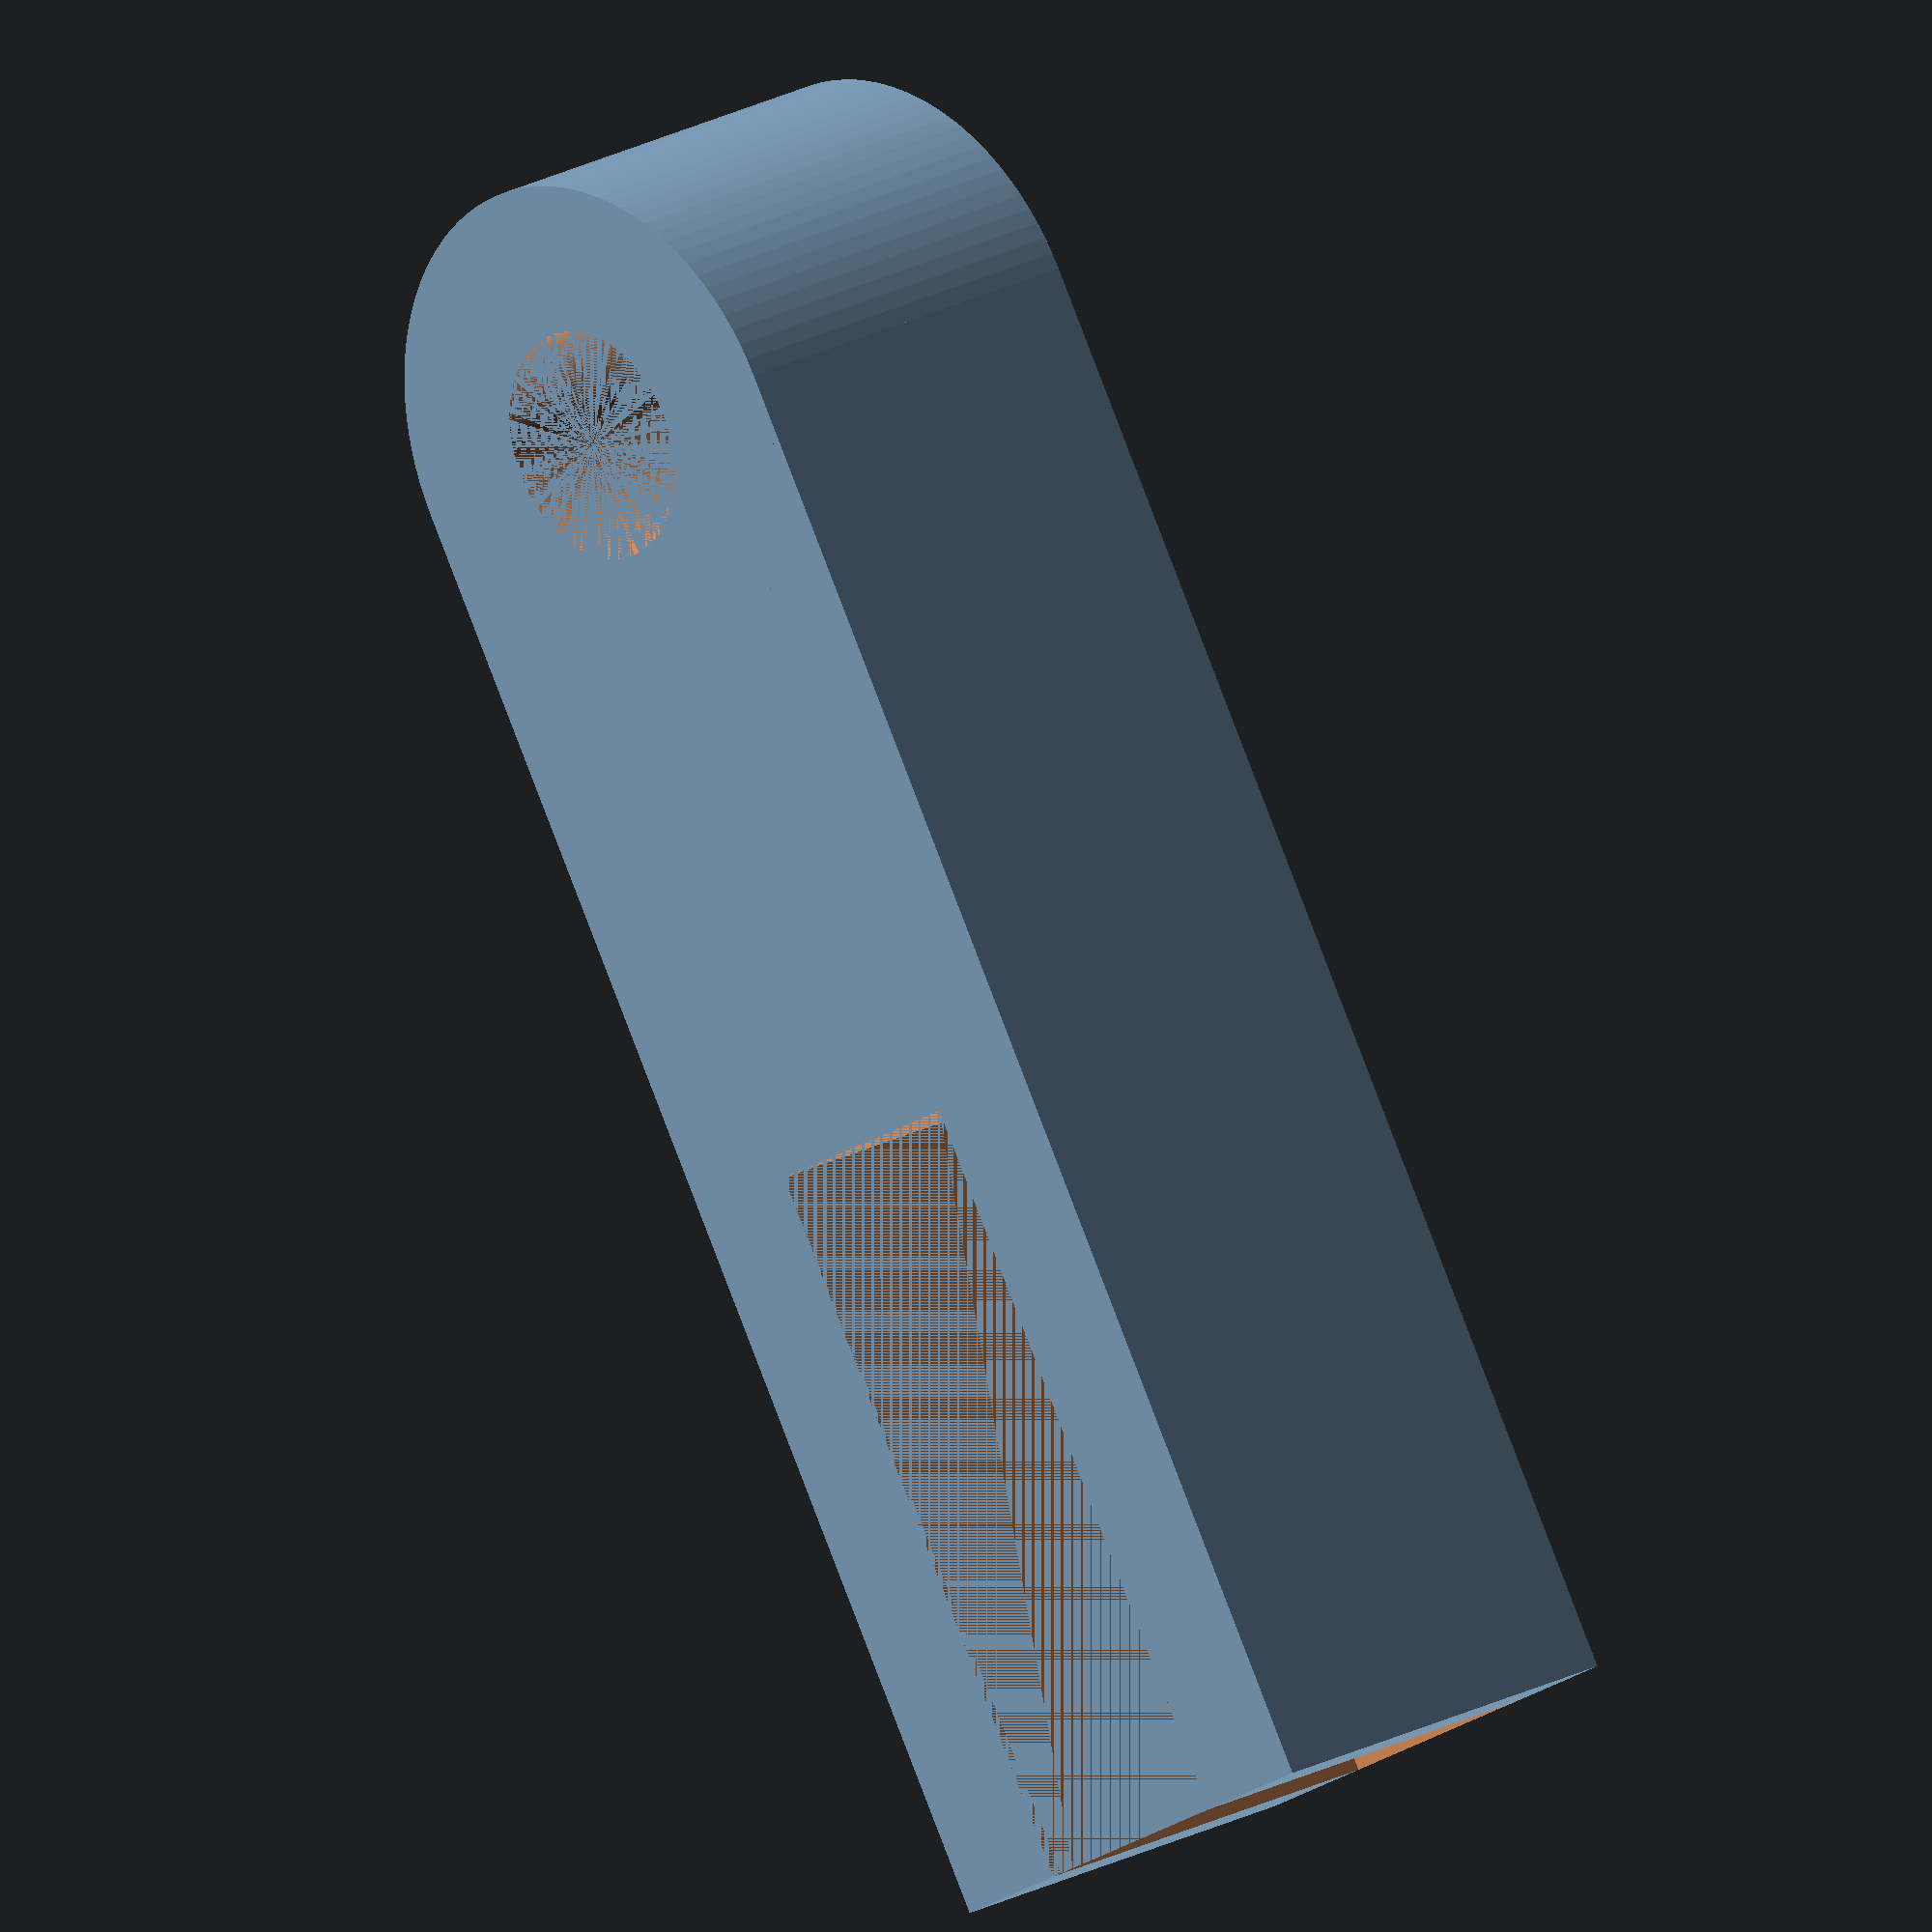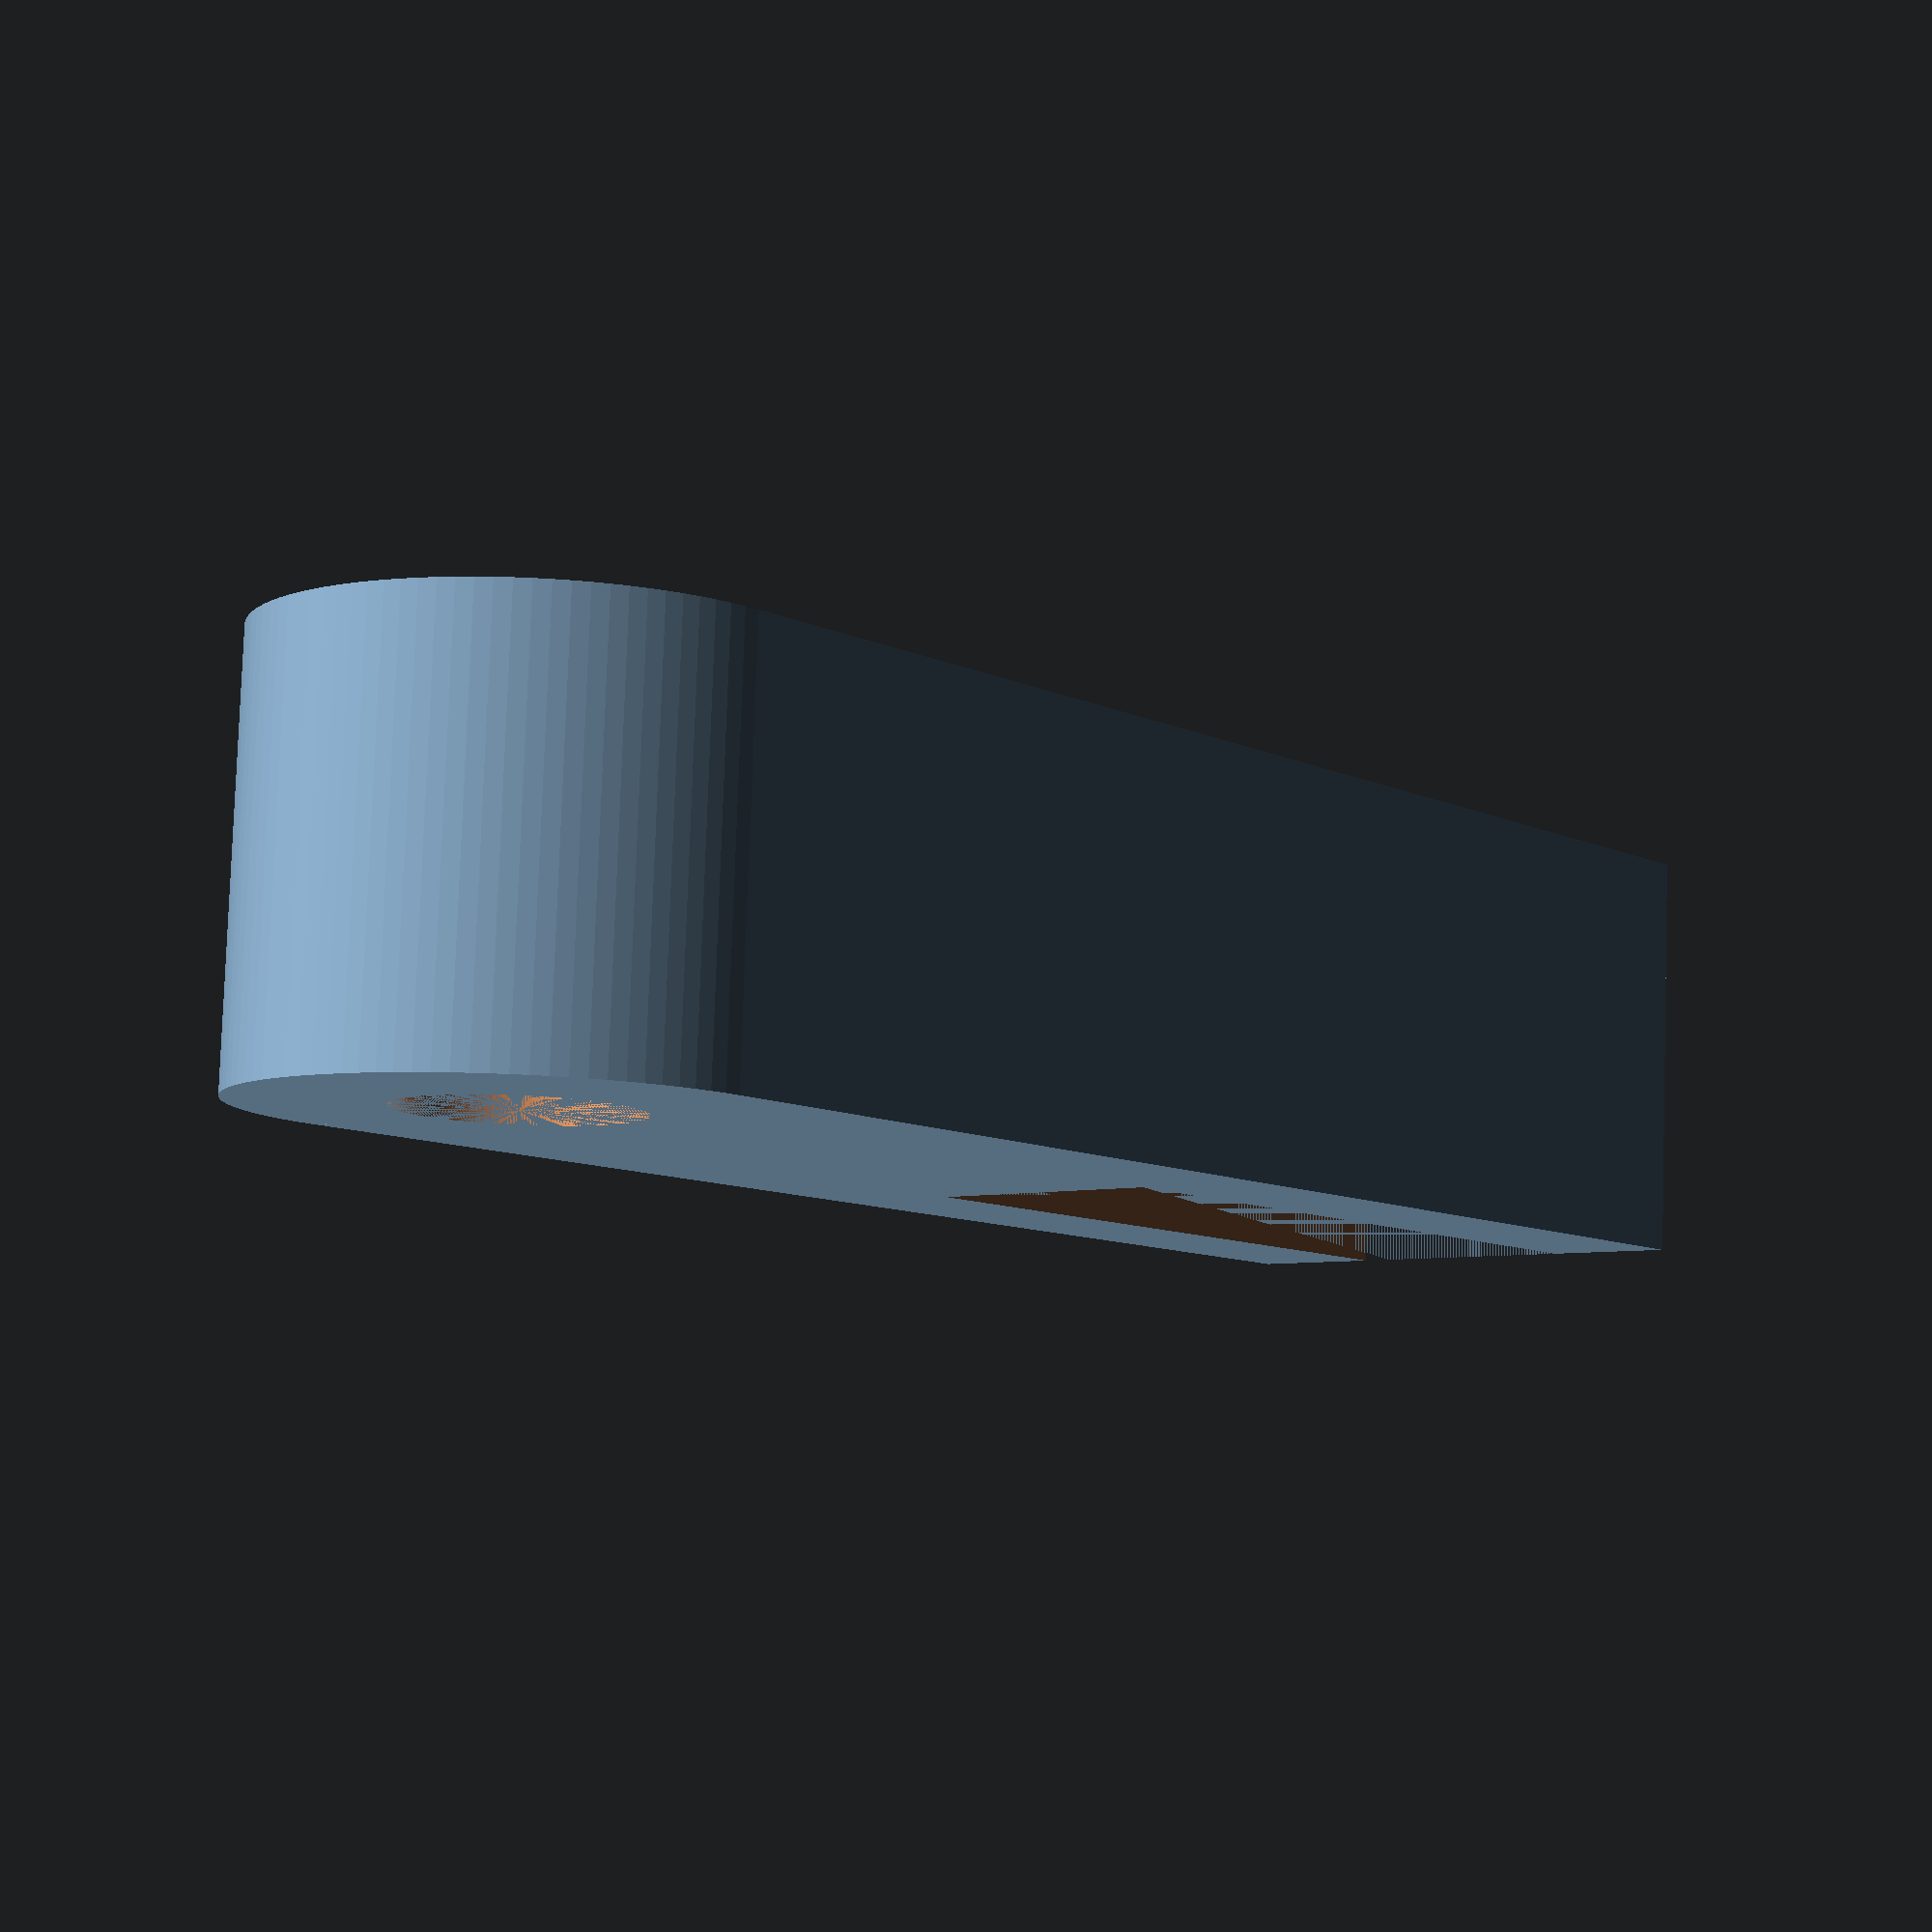
<openscad>
$fn=100;

steelDia = 1.1;
width = 2.5;
innerWidth = 1.2;

difference() {
    cylinder(d=width, h=2);
    cylinder(d=steelDia, h=2);
}
difference() {
    union() {
        translate([0,-width/2,0]) {
            cube([7,width,2]);
        }
    }
    cylinder(d=steelDia, h=2);
    translate([3.5,-innerWidth/2,0]) {
        cube([4,innerWidth,2]);
    }
}
</openscad>
<views>
elev=339.2 azim=120.8 roll=225.4 proj=o view=wireframe
elev=98.4 azim=309.8 roll=358.1 proj=p view=solid
</views>
